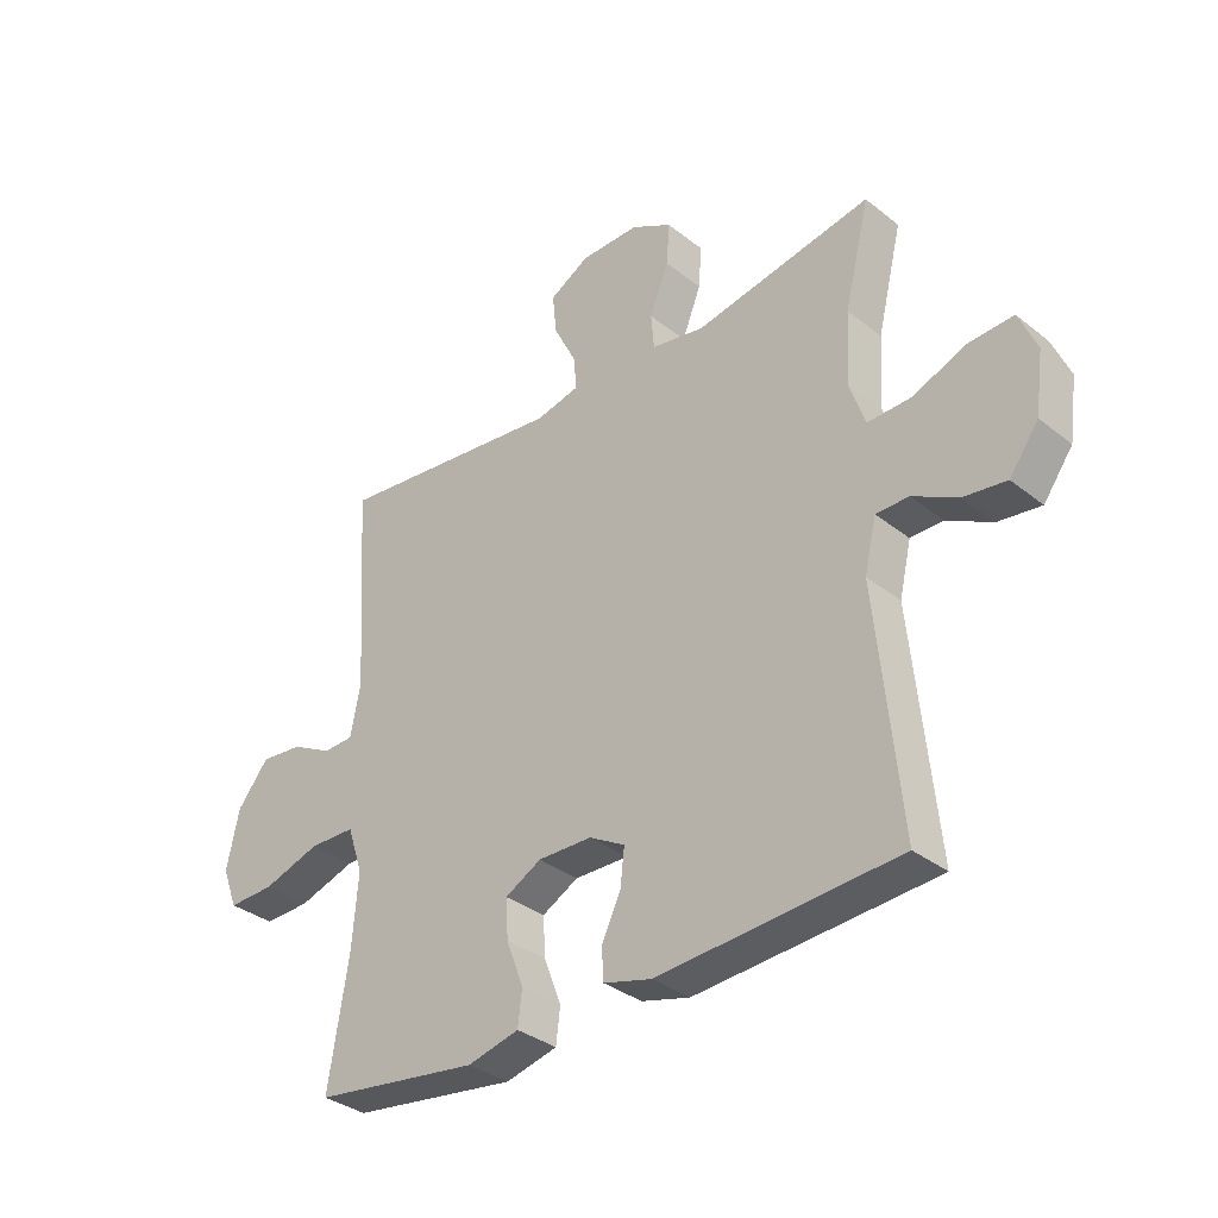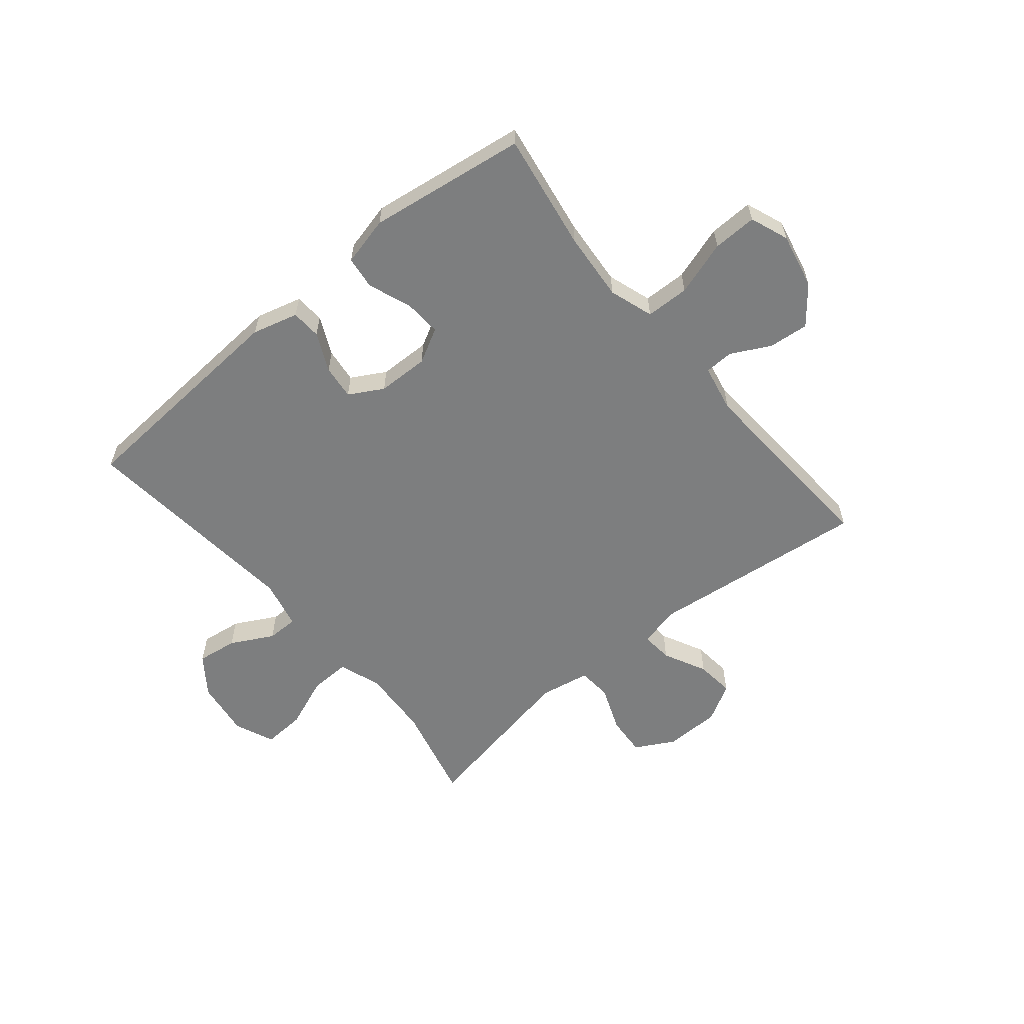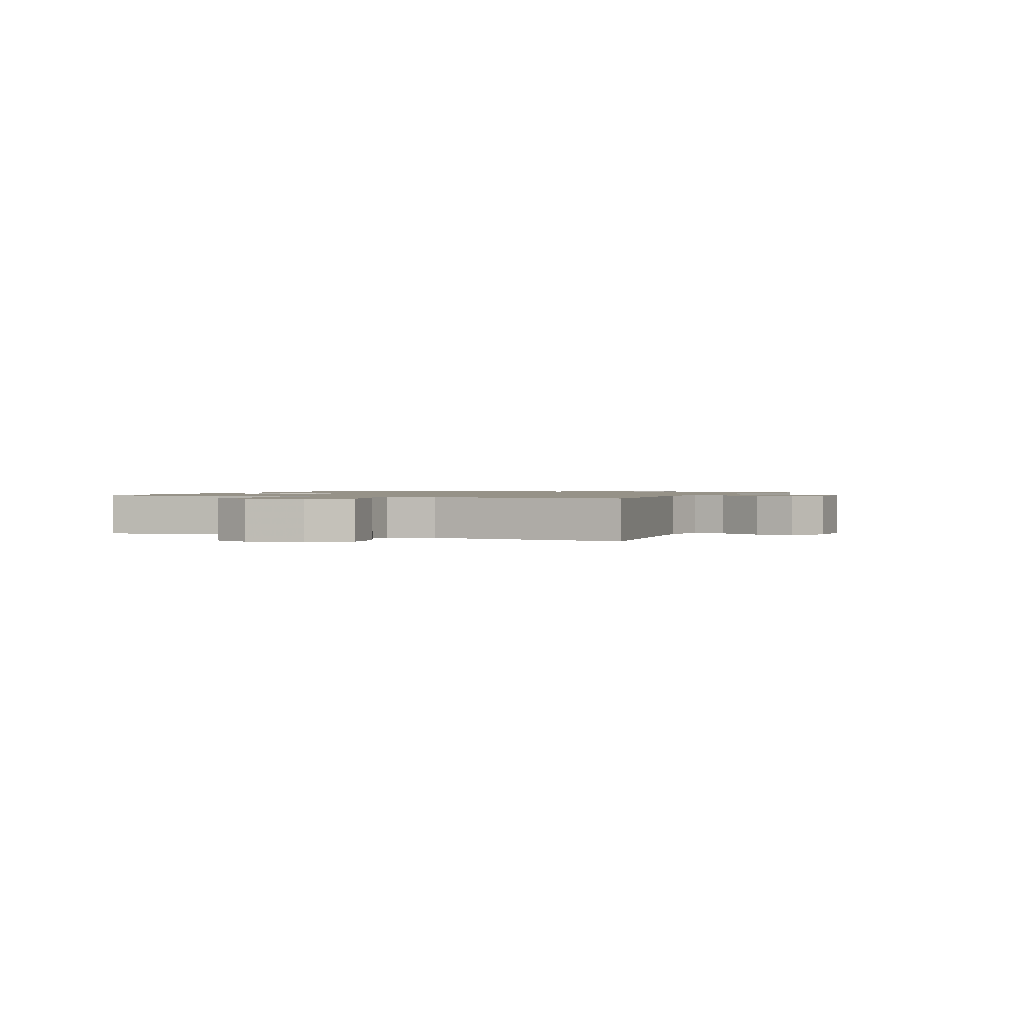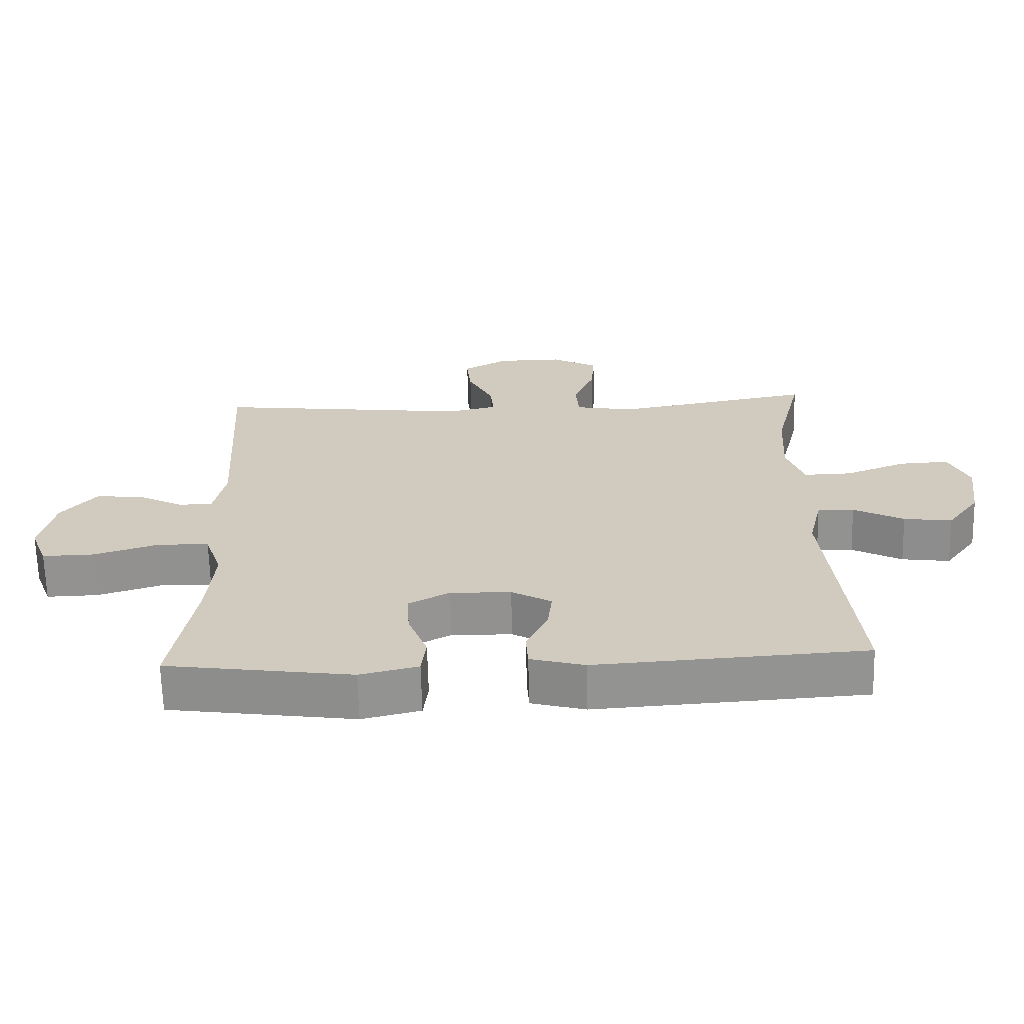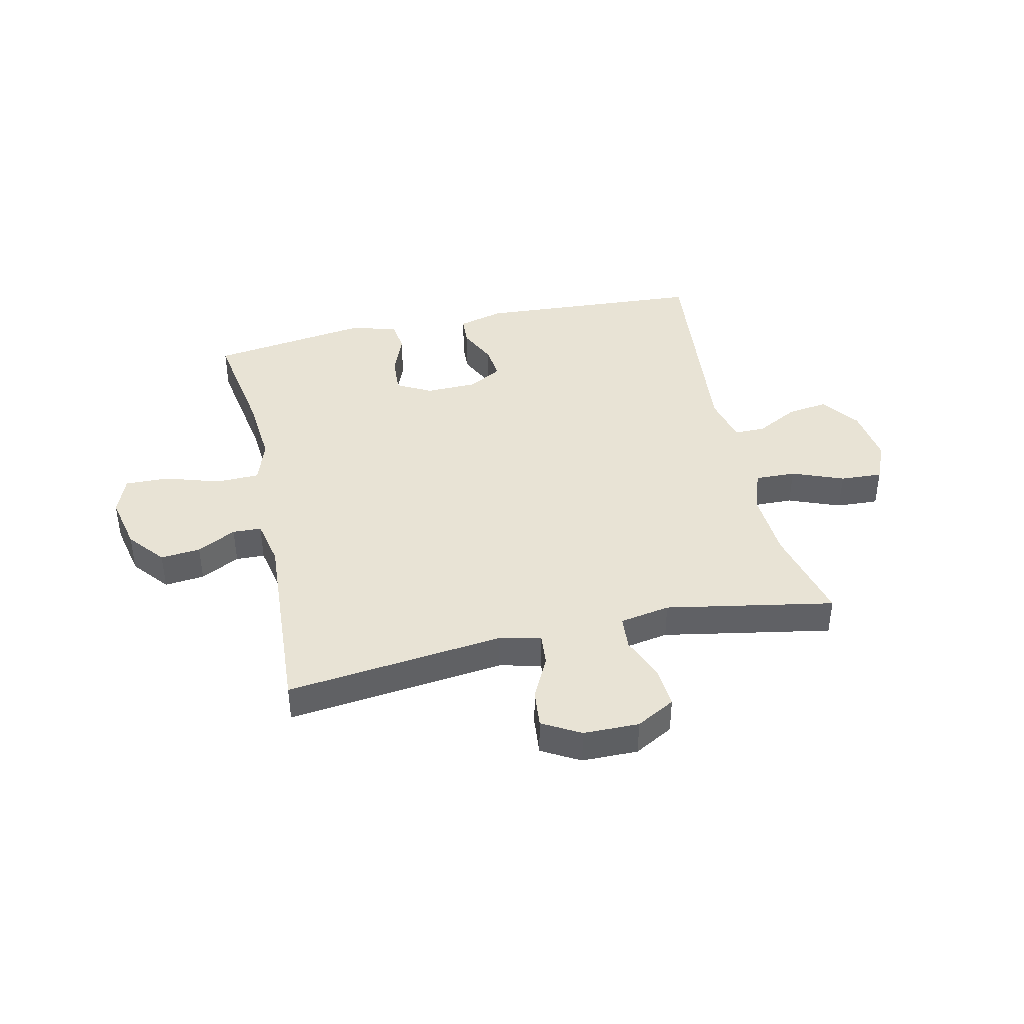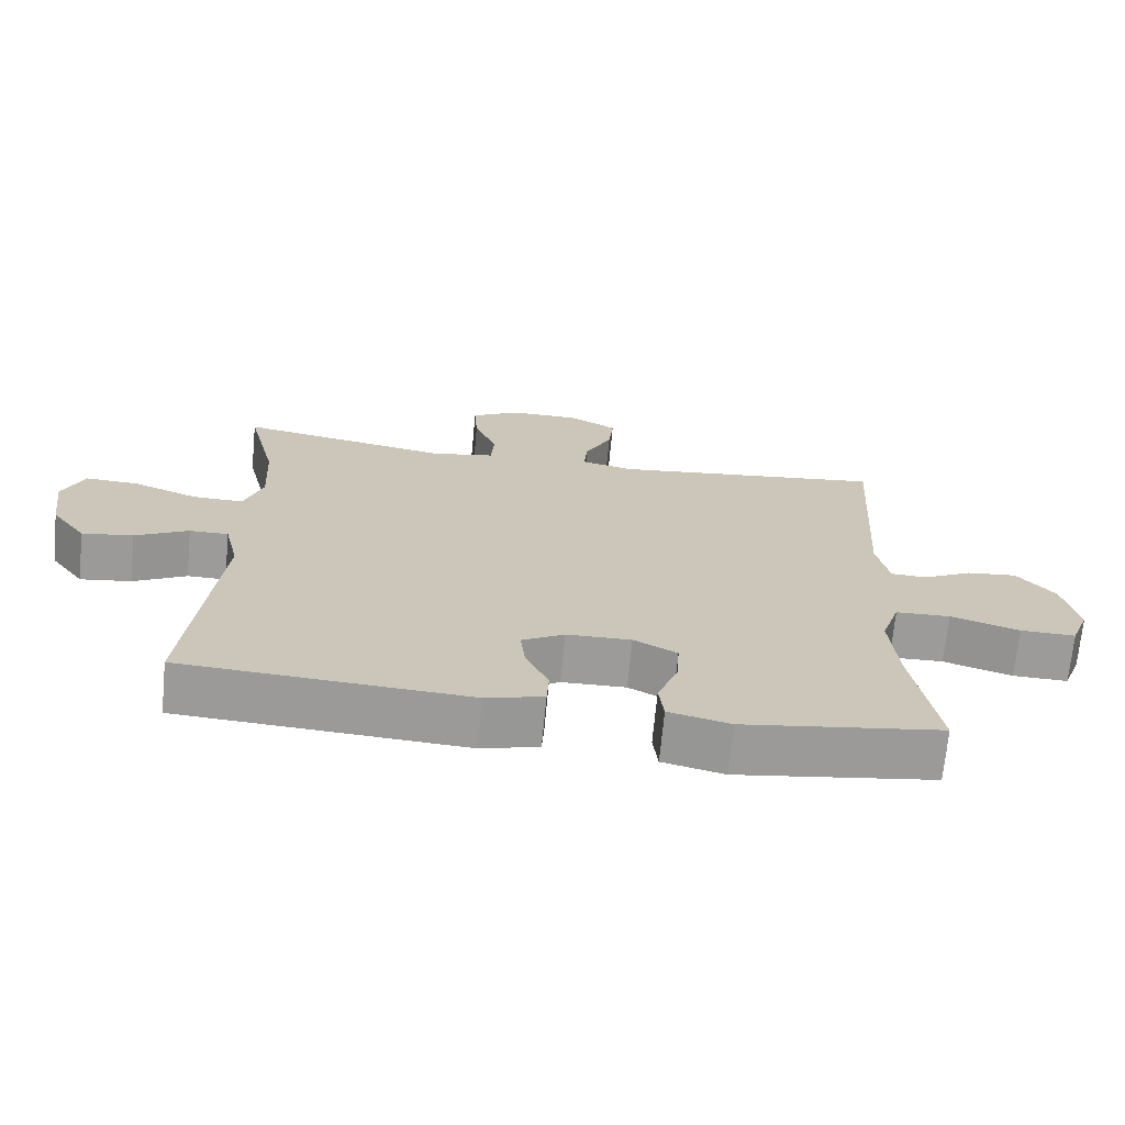
<metadata>
{"format":"obj","ext":"obj","renderer":"f3d","projection":"perspective","resolution":1024,"background":"white","views":[{"elev":-34.1,"azim":43.2,"up":"+Z"},{"elev":-59.3,"azim":-140.3,"up":"+Y"},{"elev":1.2,"azim":-66.0,"up":"+Y"},{"elev":-66.2,"azim":1.4,"up":"+Z"},{"elev":41.1,"azim":-12.6,"up":"+Y"},{"elev":-69.7,"azim":174.6,"up":"+Z"}]}
</metadata>
<code>
v -0.5 0.07 -0.5
v -0.466 0.07 -0.292
v -0.456 0.07 -0.17
v -0.482 0.07 -0.092
v -0.559 0.07 -0.09
v -0.656 0.07 -0.121
v -0.734 0.07 -0.123
v -0.76 0.07 -0.055
v -0.739 0.07 0.043
v -0.686 0.07 0.108
v -0.615 0.07 0.101
v -0.546 0.07 0.065
v -0.495 0.07 0.067
v -0.478 0.07 0.151
v -0.5 0.07 0.5
v -0.114 0.07 0.455
v -0.04 0.07 0.472
v -0.045 0.07 0.528
v -0.083 0.07 0.604
v -0.09 0.07 0.672
v -0.023 0.07 0.71
v 0.076 0.07 0.711
v 0.145 0.07 0.673
v 0.14 0.07 0.602
v 0.108 0.07 0.521
v 0.113 0.07 0.461
v 0.202 0.07 0.445
v 0.5 0.07 0.5
v 0.458 0.07 0.328
v 0.451 0.07 0.207
v 0.477 0.07 0.131
v 0.549 0.07 0.133
v 0.64 0.07 0.169
v 0.715 0.07 0.173
v 0.745 0.07 0.103
v 0.731 0.07 0.002
v 0.682 0.07 -0.065
v 0.61 0.07 -0.055
v 0.535 0.07 -0.015
v 0.48 0.07 -0.015
v 0.46 0.07 -0.101
v 0.5 0.07 -0.5
v 0.097 0.07 -0.526
v 0.016 0.07 -0.504
v 0.013 0.07 -0.451
v 0.045 0.07 -0.383
v 0.052 0.07 -0.322
v -0.008 0.07 -0.288
v -0.099 0.07 -0.286
v -0.16 0.07 -0.319
v -0.156 0.07 -0.385
v -0.127 0.07 -0.461
v -0.134 0.07 -0.519
v -0.221 0.07 -0.54
v -0.5 0 -0.5
v -0.466 0 -0.292
v -0.456 0 -0.17
v -0.482 0 -0.092
v -0.559 0 -0.09
v -0.656 0 -0.121
v -0.734 0 -0.123
v -0.76 0 -0.055
v -0.739 0 0.043
v -0.686 0 0.108
v -0.615 0 0.101
v -0.546 0 0.065
v -0.495 0 0.067
v -0.478 0 0.151
v -0.5 0 0.5
v -0.114 0 0.455
v -0.04 0 0.472
v -0.045 0 0.528
v -0.083 0 0.604
v -0.09 0 0.672
v -0.023 0 0.71
v 0.076 0 0.711
v 0.145 0 0.673
v 0.14 0 0.602
v 0.108 0 0.521
v 0.113 0 0.461
v 0.202 0 0.445
v 0.5 0 0.5
v 0.458 0 0.328
v 0.451 0 0.207
v 0.477 0 0.131
v 0.549 0 0.133
v 0.64 0 0.169
v 0.715 0 0.173
v 0.745 0 0.103
v 0.731 0 0.002
v 0.682 0 -0.065
v 0.61 0 -0.055
v 0.535 0 -0.015
v 0.48 0 -0.015
v 0.46 0 -0.101
v 0.5 0 -0.5
v 0.097 0 -0.526
v 0.016 0 -0.504
v 0.013 0 -0.451
v 0.045 0 -0.383
v 0.052 0 -0.322
v -0.008 0 -0.288
v -0.099 0 -0.286
v -0.16 0 -0.319
v -0.156 0 -0.385
v -0.127 0 -0.461
v -0.134 0 -0.519
v -0.221 0 -0.54
f 54 1 2
f 53 54 2
f 52 53 2
f 51 52 2
f 50 51 2 3
f 49 50 3 4
f 48 49 4
f 44 45 46
f 43 44 46
f 42 43 46
f 41 42 46
f 40 41 46 47
f 37 38 39
f 36 37 39
f 35 36 39
f 34 35 39
f 33 34 39
f 32 33 39
f 31 32 39 40
f 40 47 48
f 31 40 48
f 30 31 48
f 27 28 29
f 30 48 4
f 29 30 4
f 27 29 4
f 26 27 4
f 23 24 25
f 22 23 25
f 21 22 25
f 20 21 25
f 19 20 25
f 18 19 25
f 14 15 16
f 13 14 16 17
f 10 11 12
f 9 10 12
f 8 9 12
f 7 8 12
f 6 7 12
f 5 6 12
f 5 12 13
f 4 5 13 17
f 17 18 25 26
f 4 17 26
f 56 55 108
f 56 108 107
f 56 107 106
f 56 106 105
f 57 56 105 104
f 58 57 104 103
f 58 103 102
f 100 99 98
f 100 98 97
f 100 97 96
f 100 96 95
f 101 100 95 94
f 93 92 91
f 93 91 90
f 93 90 89
f 93 89 88
f 93 88 87
f 93 87 86
f 94 93 86 85
f 102 101 94
f 102 94 85
f 102 85 84
f 83 82 81
f 58 102 84
f 58 84 83
f 58 83 81
f 58 81 80
f 79 78 77
f 79 77 76
f 79 76 75
f 79 75 74
f 79 74 73
f 79 73 72
f 70 69 68
f 71 70 68 67
f 66 65 64
f 66 64 63
f 66 63 62
f 66 62 61
f 66 61 60
f 66 60 59
f 67 66 59
f 71 67 59 58
f 80 79 72 71
f 80 71 58
f 1 55 56 2
f 2 56 57 3
f 3 57 58 4
f 4 58 59 5
f 5 59 60 6
f 6 60 61 7
f 7 61 62 8
f 8 62 63 9
f 9 63 64 10
f 10 64 65 11
f 11 65 66 12
f 12 66 67 13
f 13 67 68 14
f 14 68 69 15
f 15 69 70 16
f 16 70 71 17
f 17 71 72 18
f 18 72 73 19
f 19 73 74 20
f 20 74 75 21
f 21 75 76 22
f 22 76 77 23
f 23 77 78 24
f 24 78 79 25
f 25 79 80 26
f 26 80 81 27
f 27 81 82 28
f 28 82 83 29
f 29 83 84 30
f 30 84 85 31
f 31 85 86 32
f 32 86 87 33
f 33 87 88 34
f 34 88 89 35
f 35 89 90 36
f 36 90 91 37
f 37 91 92 38
f 38 92 93 39
f 39 93 94 40
f 40 94 95 41
f 41 95 96 42
f 42 96 97 43
f 43 97 98 44
f 44 98 99 45
f 45 99 100 46
f 46 100 101 47
f 47 101 102 48
f 48 102 103 49
f 49 103 104 50
f 50 104 105 51
f 51 105 106 52
f 52 106 107 53
f 53 107 108 54
f 54 108 55 1

</code>
